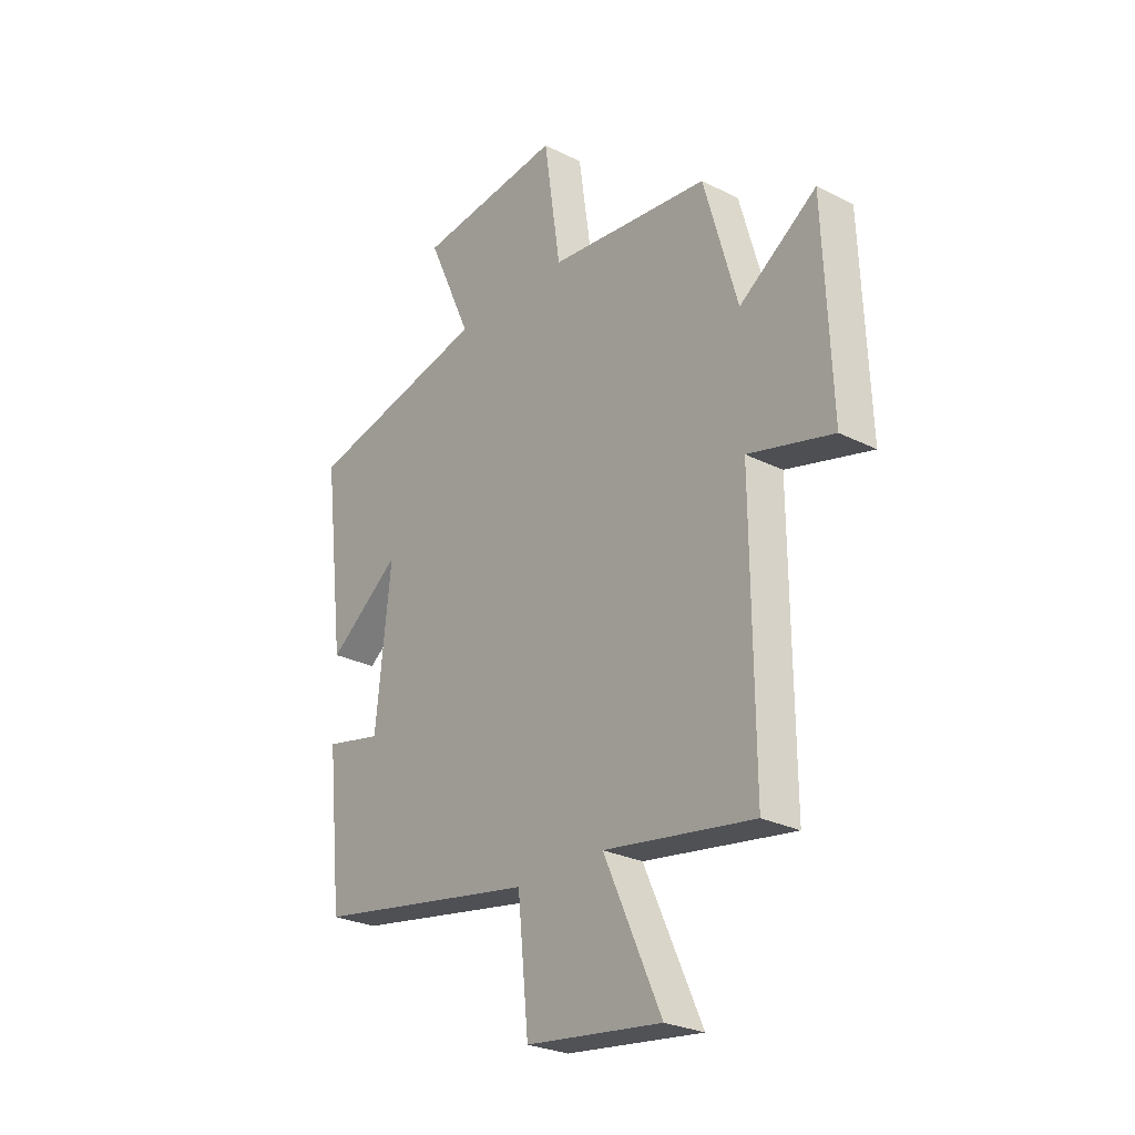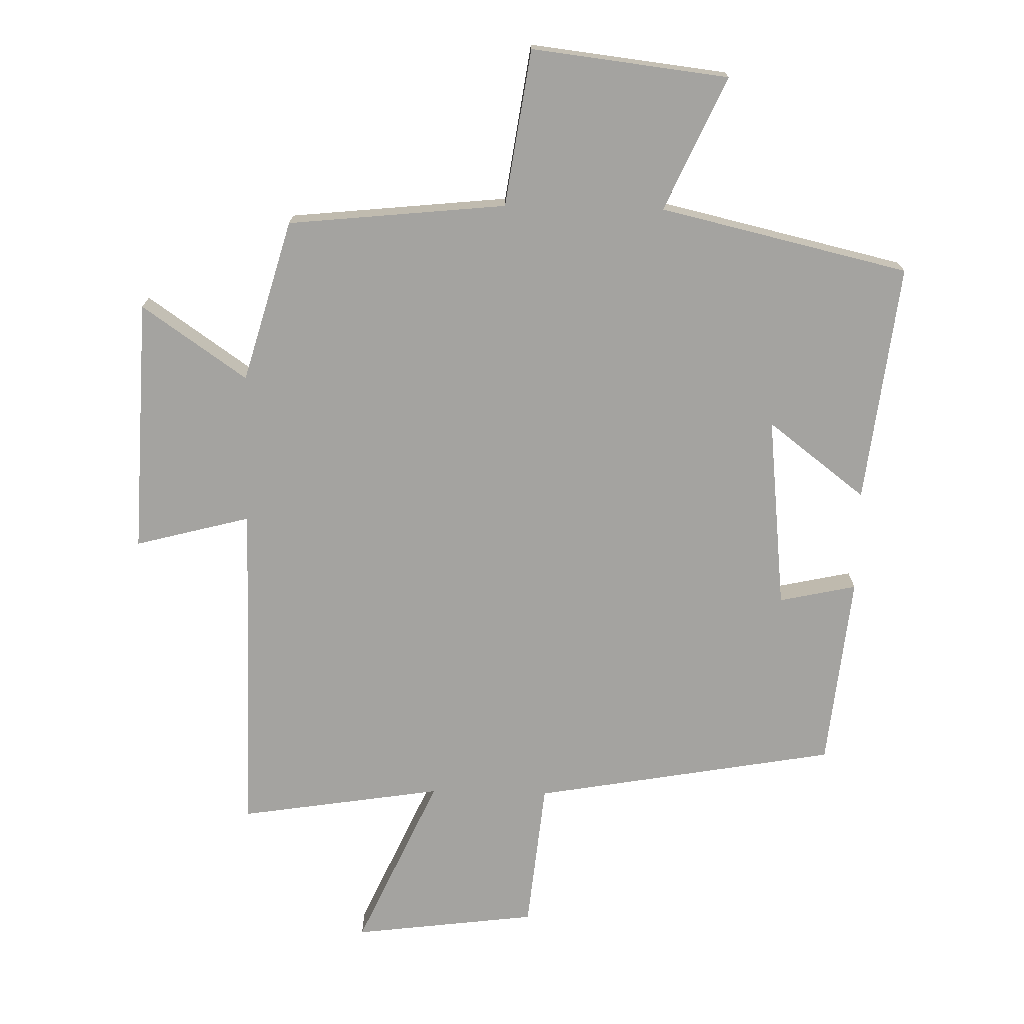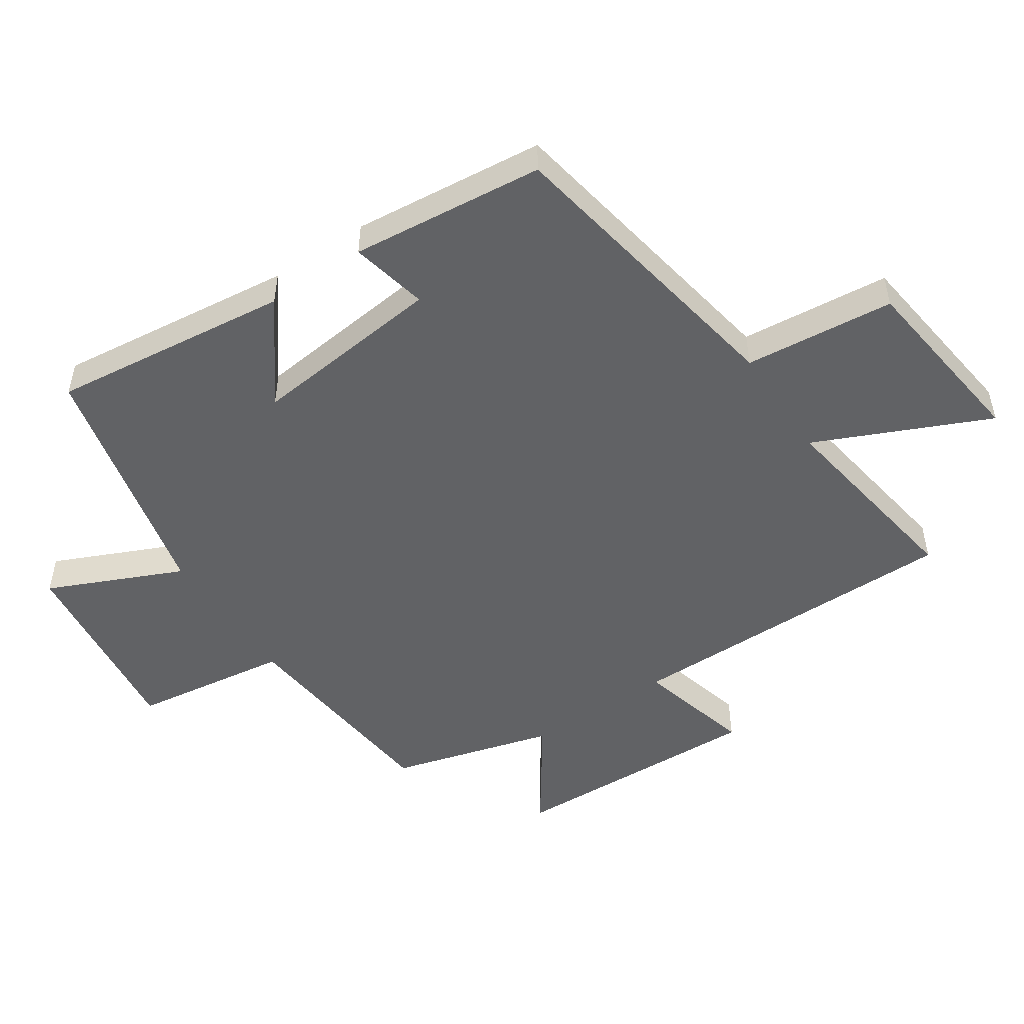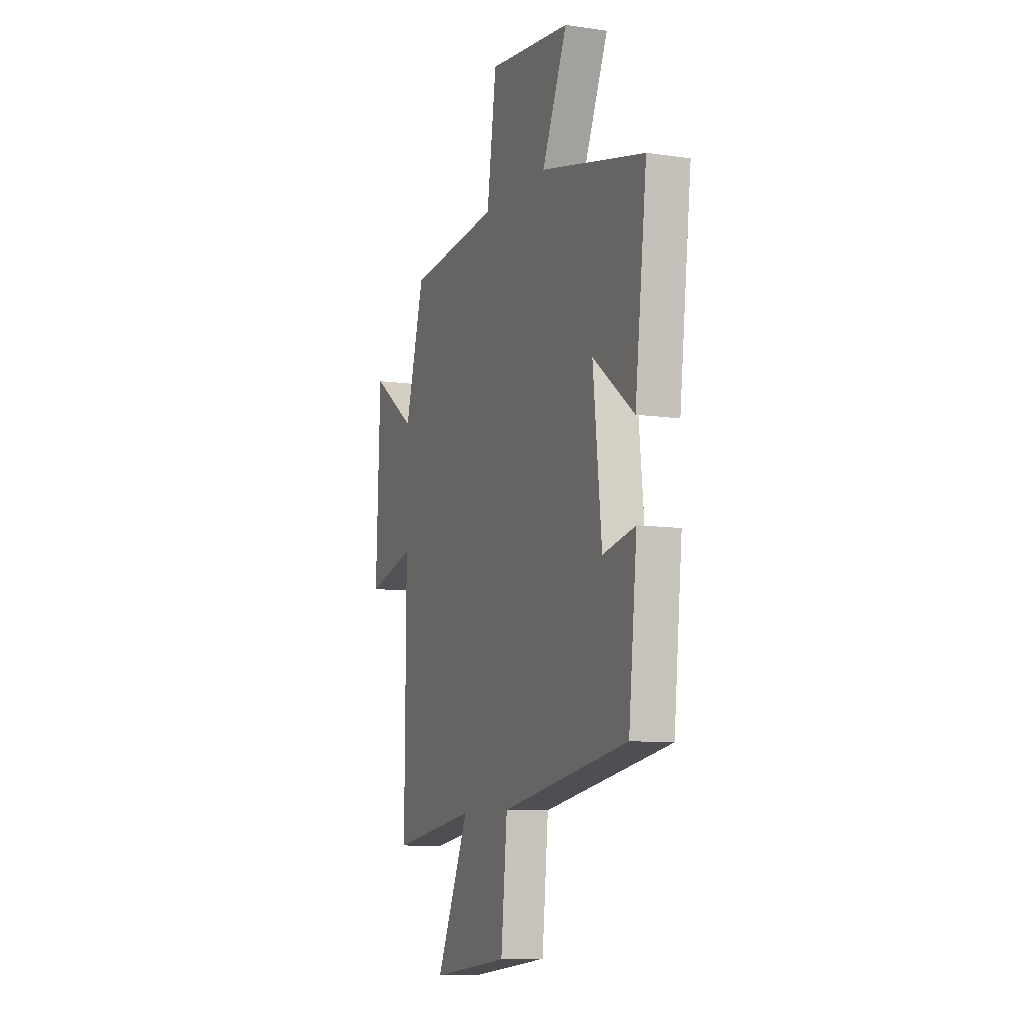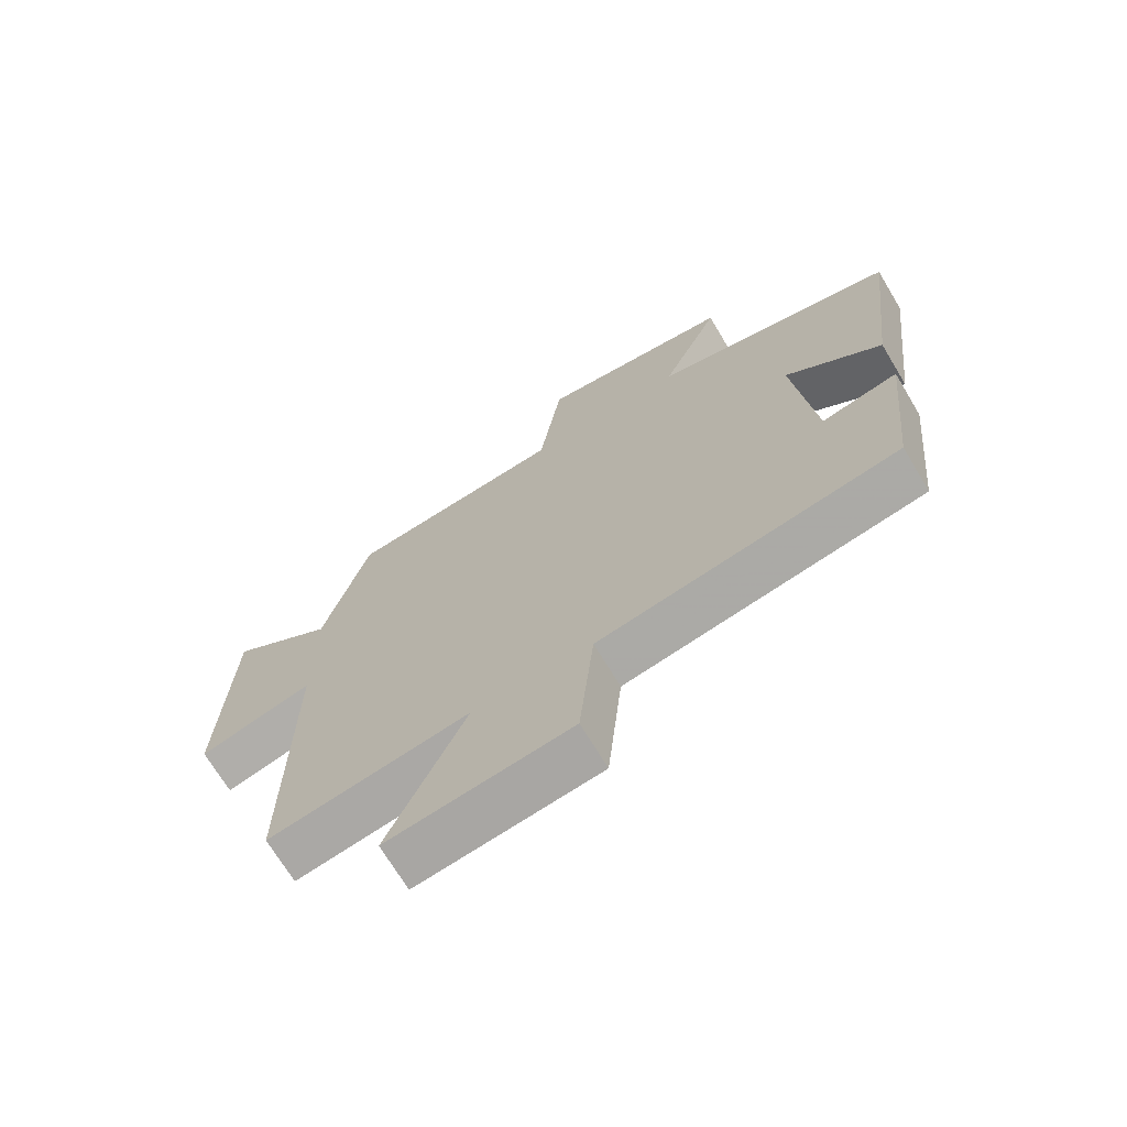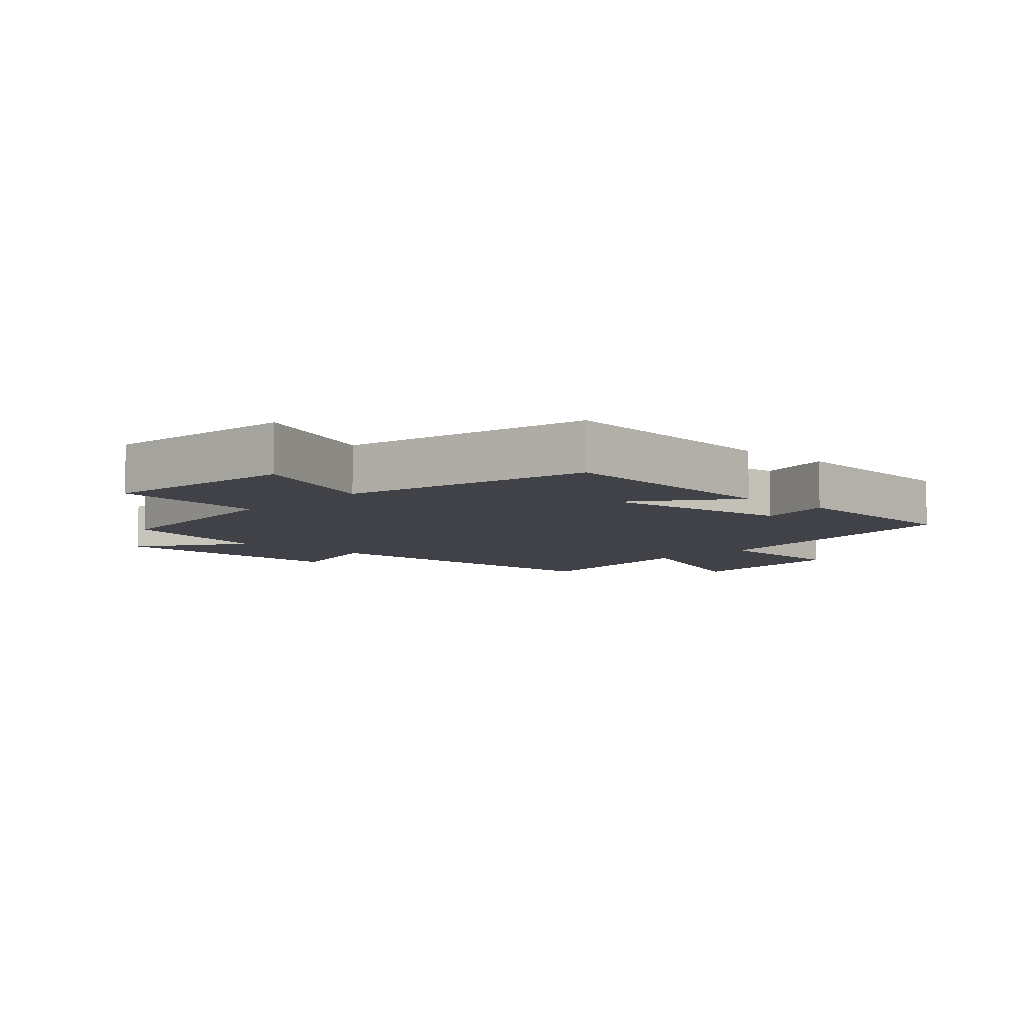
<metadata>
{"format":"obj","ext":"obj","renderer":"f3d","projection":"perspective","resolution":1024,"background":"white","views":[{"elev":-26.7,"azim":-128.2,"up":"+Z"},{"elev":-73.0,"azim":-1.3,"up":"+Y"},{"elev":-50.6,"azim":123.9,"up":"+Y"},{"elev":-9.1,"azim":68.6,"up":"+Z"},{"elev":-70.2,"azim":31.0,"up":"+Z"},{"elev":-6.8,"azim":47.7,"up":"+Y"}]}
</metadata>
<code>
v -0.429 0.07 0.465
v -0.09 0.07 0.5
v -0.055 0.07 0.743
v 0.251 0.07 0.707
v 0.158 0.07 0.5
v 0.544 0.07 0.411
v 0.5 0.07 0.04
v 0.348 0.07 0.156
v 0.38 0.07 -0.144
v 0.5 0.07 -0.118
v 0.469 0.07 -0.418
v -0.001 0.07 -0.5
v -0.024 0.07 -0.732
v -0.31 0.07 -0.768
v -0.189 0.07 -0.5
v -0.504 0.07 -0.549
v -0.5 0.07 -0.023
v -0.679 0.07 -0.07
v -0.663 0.07 0.326
v -0.5 0.07 0.213
v -0.429 0 0.465
v -0.09 0 0.5
v -0.055 0 0.743
v 0.251 0 0.707
v 0.158 0 0.5
v 0.544 0 0.411
v 0.5 0 0.04
v 0.348 0 0.156
v 0.38 0 -0.144
v 0.5 0 -0.118
v 0.469 0 -0.418
v -0.001 0 -0.5
v -0.024 0 -0.732
v -0.31 0 -0.768
v -0.189 0 -0.5
v -0.504 0 -0.549
v -0.5 0 -0.023
v -0.679 0 -0.07
v -0.663 0 0.326
v -0.5 0 0.213
f 17 18 19 20
f 17 20 1 2
f 15 16 17 2
f 12 13 14 15
f 11 12 15
f 10 11 15
f 9 10 15
f 15 2 3
f 9 15 3
f 8 9 3
f 5 6 7 8
f 5 8 3
f 3 4 5
f 40 39 38 37
f 22 21 40 37
f 22 37 36 35
f 35 34 33 32
f 35 32 31
f 35 31 30
f 35 30 29
f 23 22 35
f 23 35 29
f 23 29 28
f 28 27 26 25
f 23 28 25
f 25 24 23
f 1 21 22 2
f 2 22 23 3
f 3 23 24 4
f 4 24 25 5
f 5 25 26 6
f 6 26 27 7
f 7 27 28 8
f 8 28 29 9
f 9 29 30 10
f 10 30 31 11
f 11 31 32 12
f 12 32 33 13
f 13 33 34 14
f 14 34 35 15
f 15 35 36 16
f 16 36 37 17
f 17 37 38 18
f 18 38 39 19
f 19 39 40 20
f 20 40 21 1

</code>
